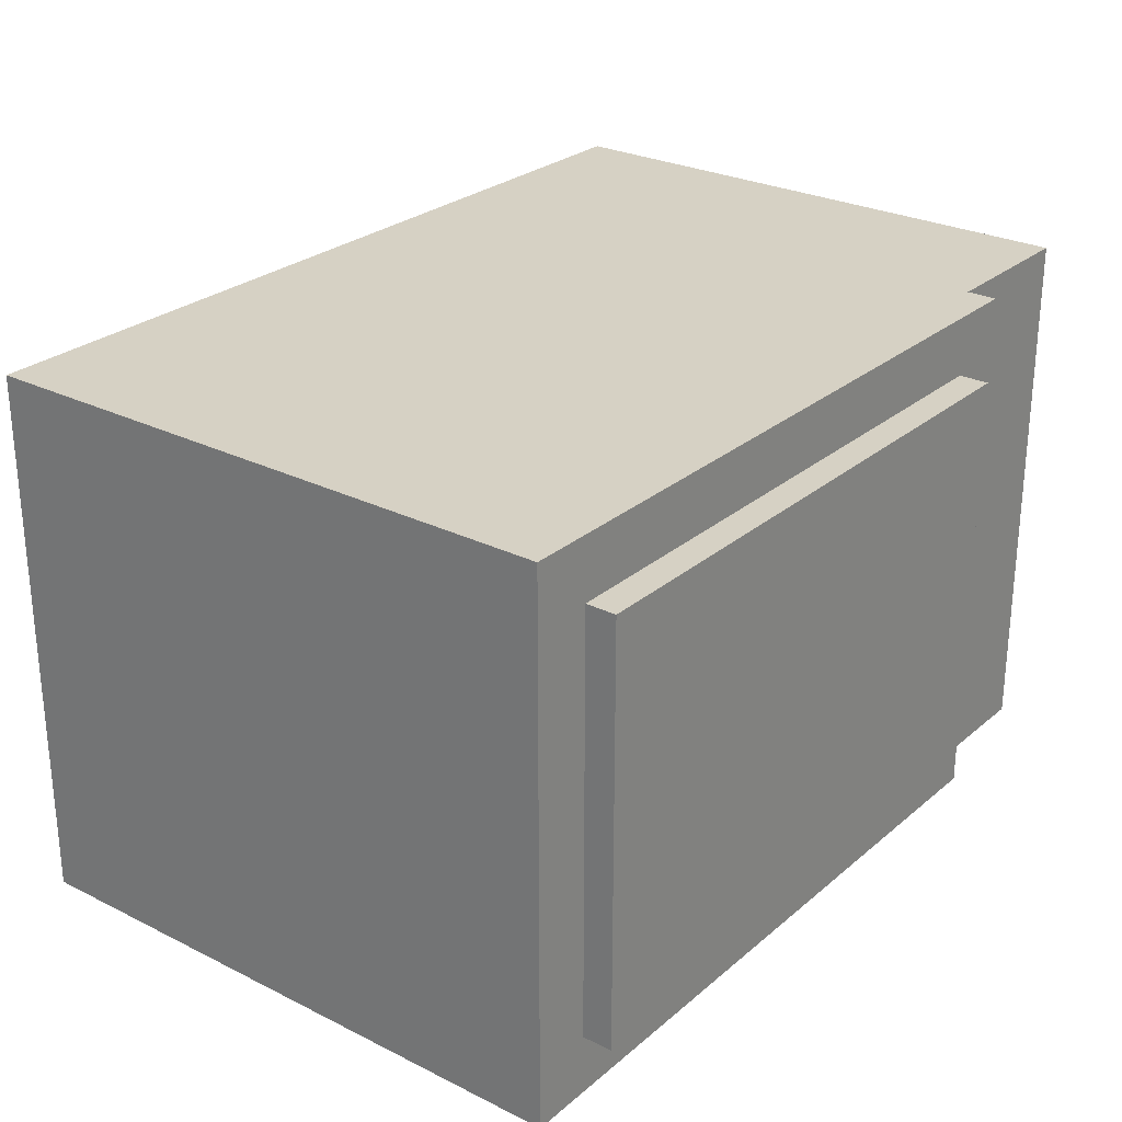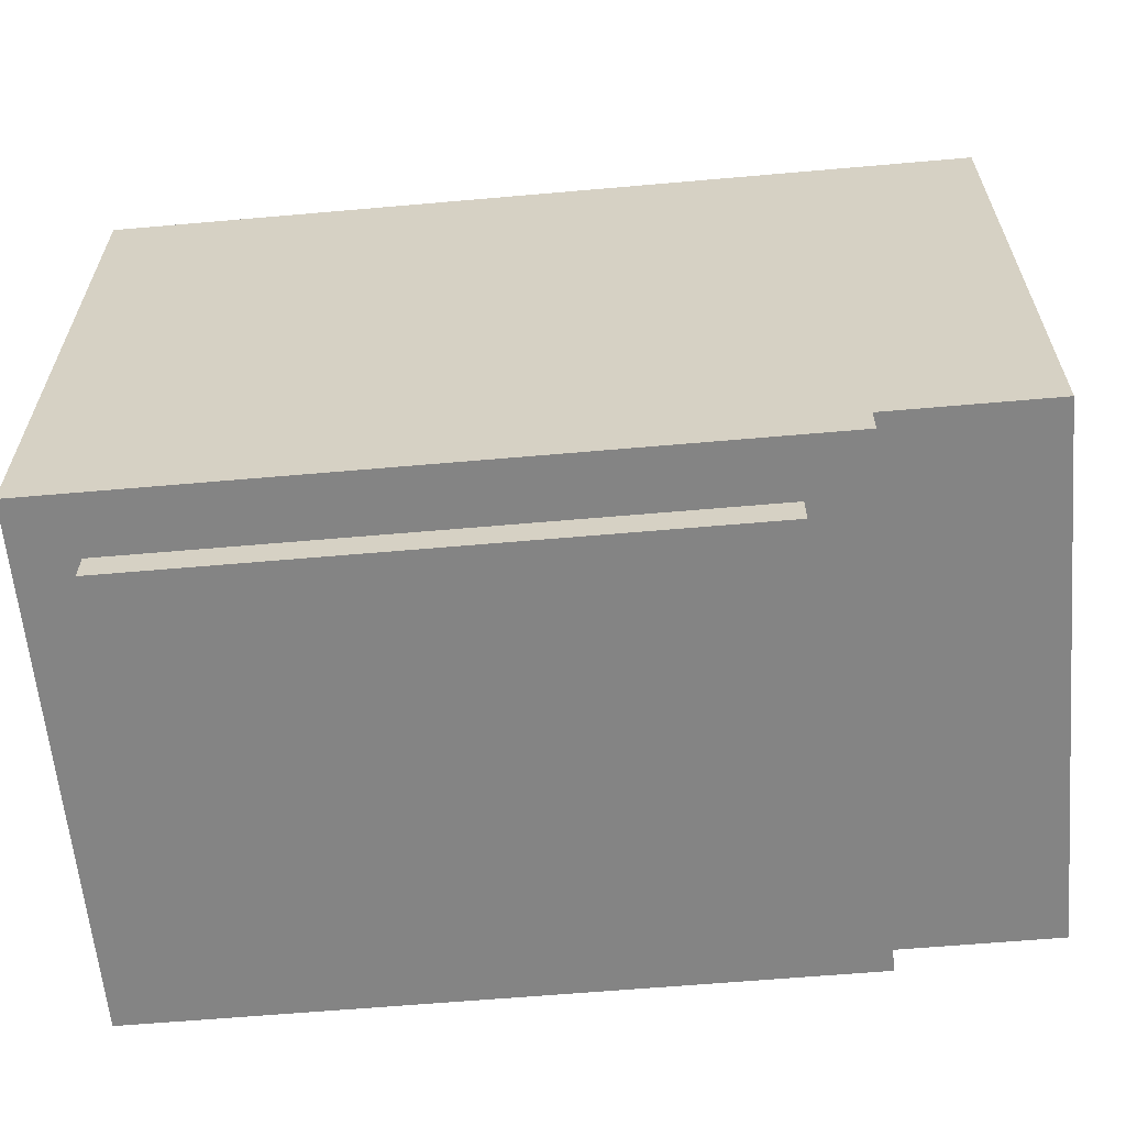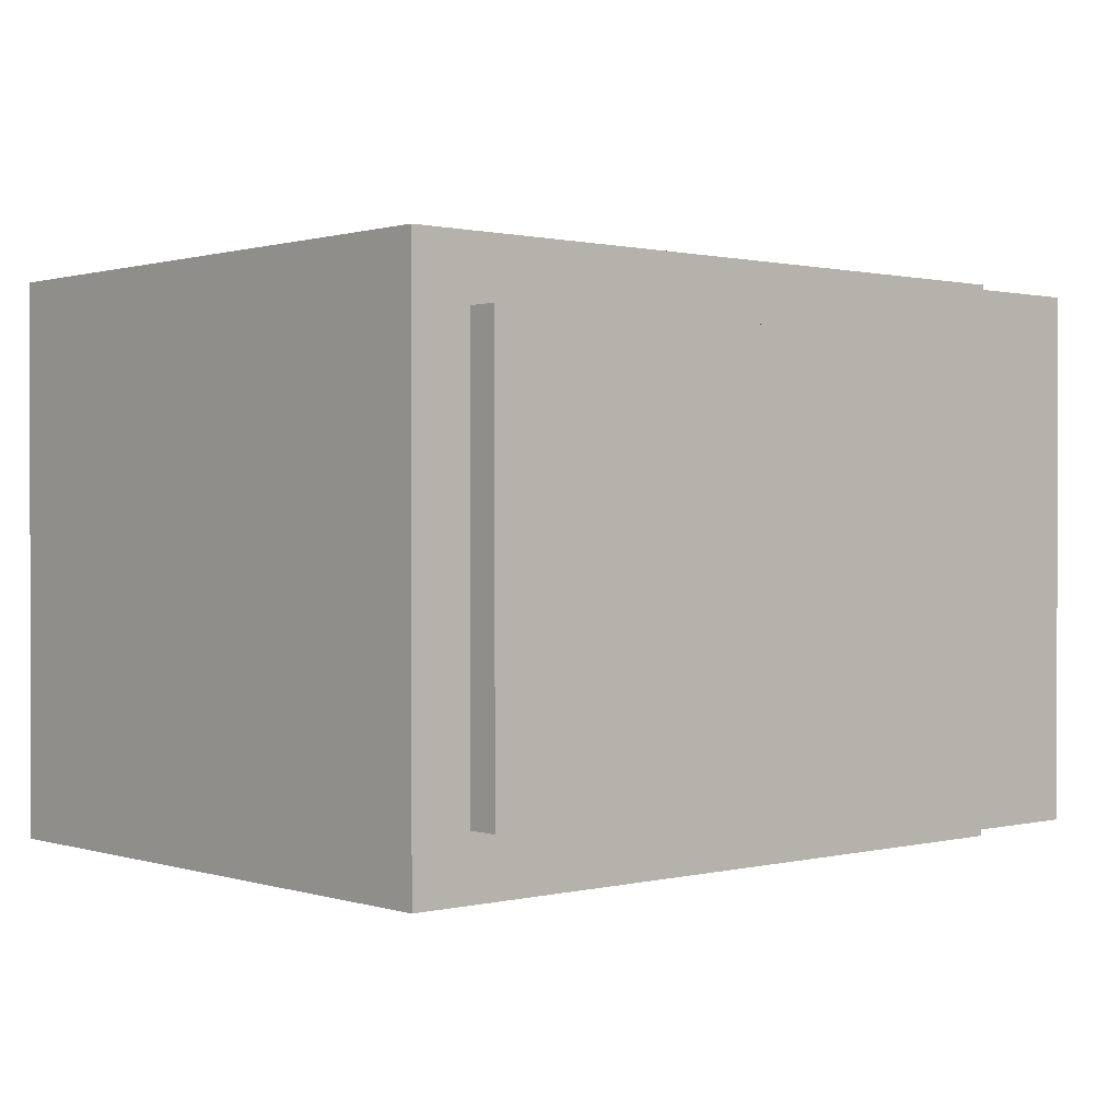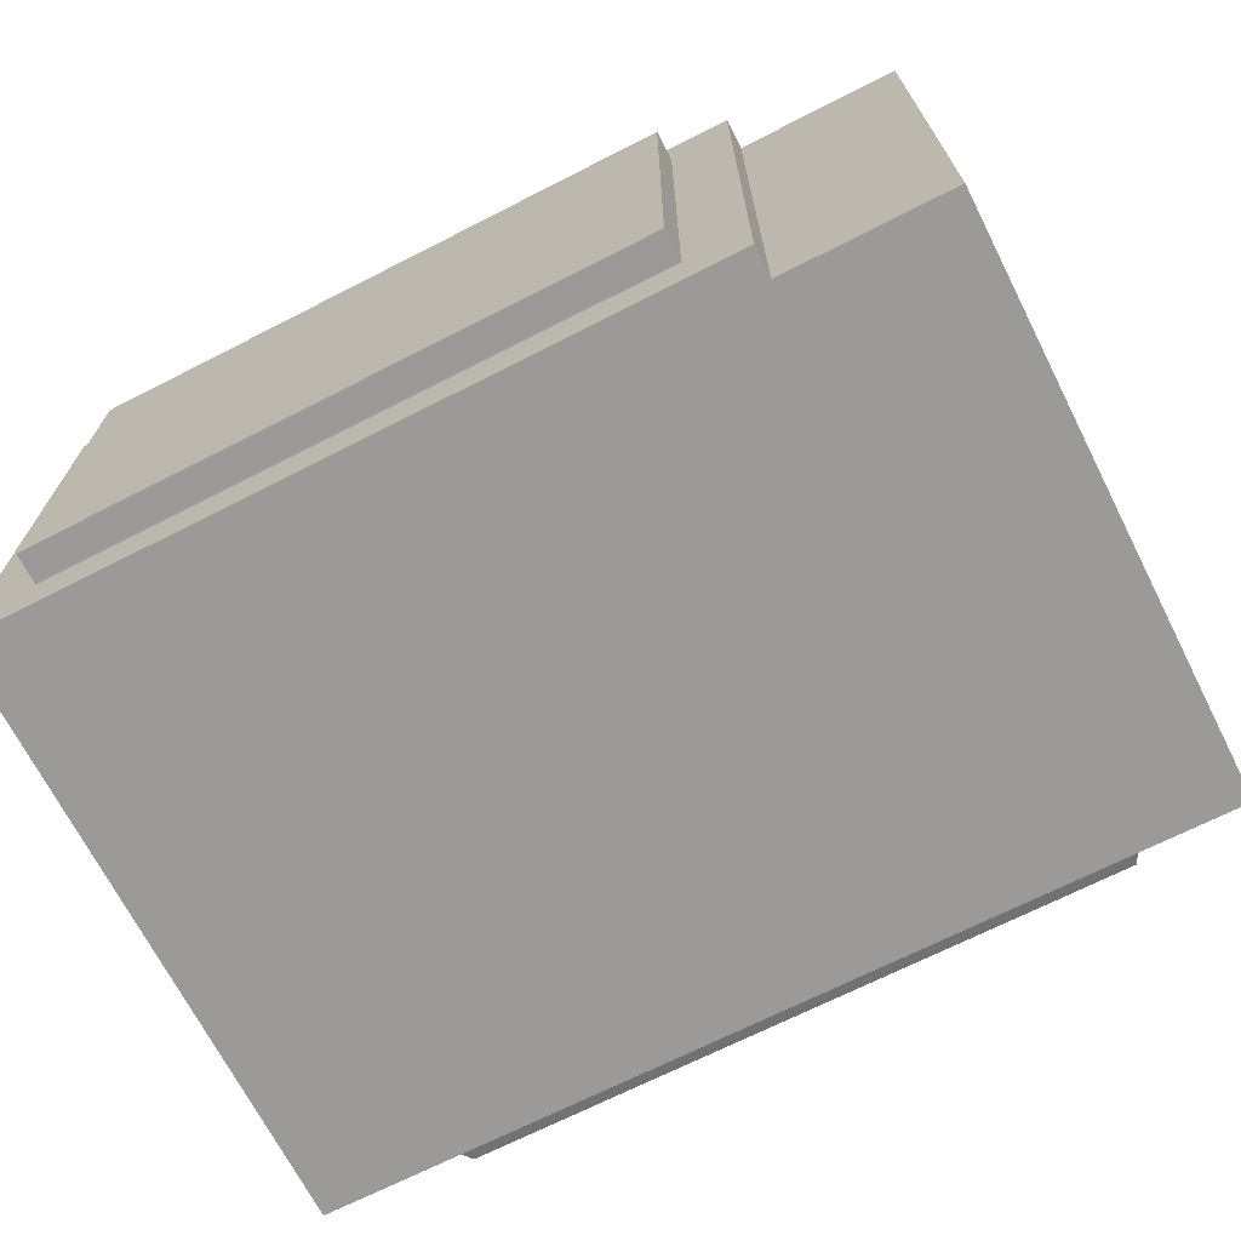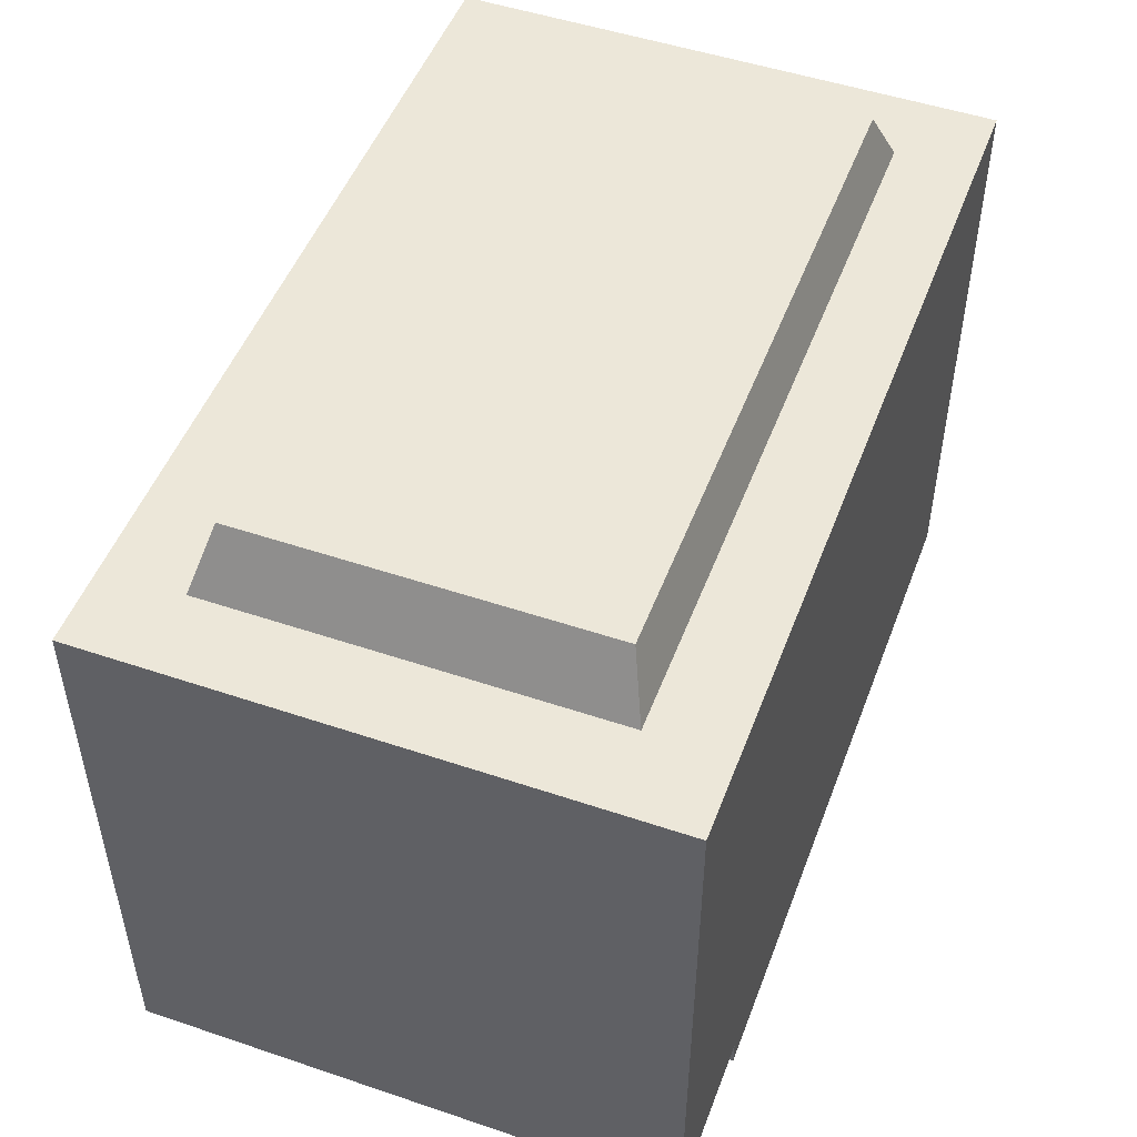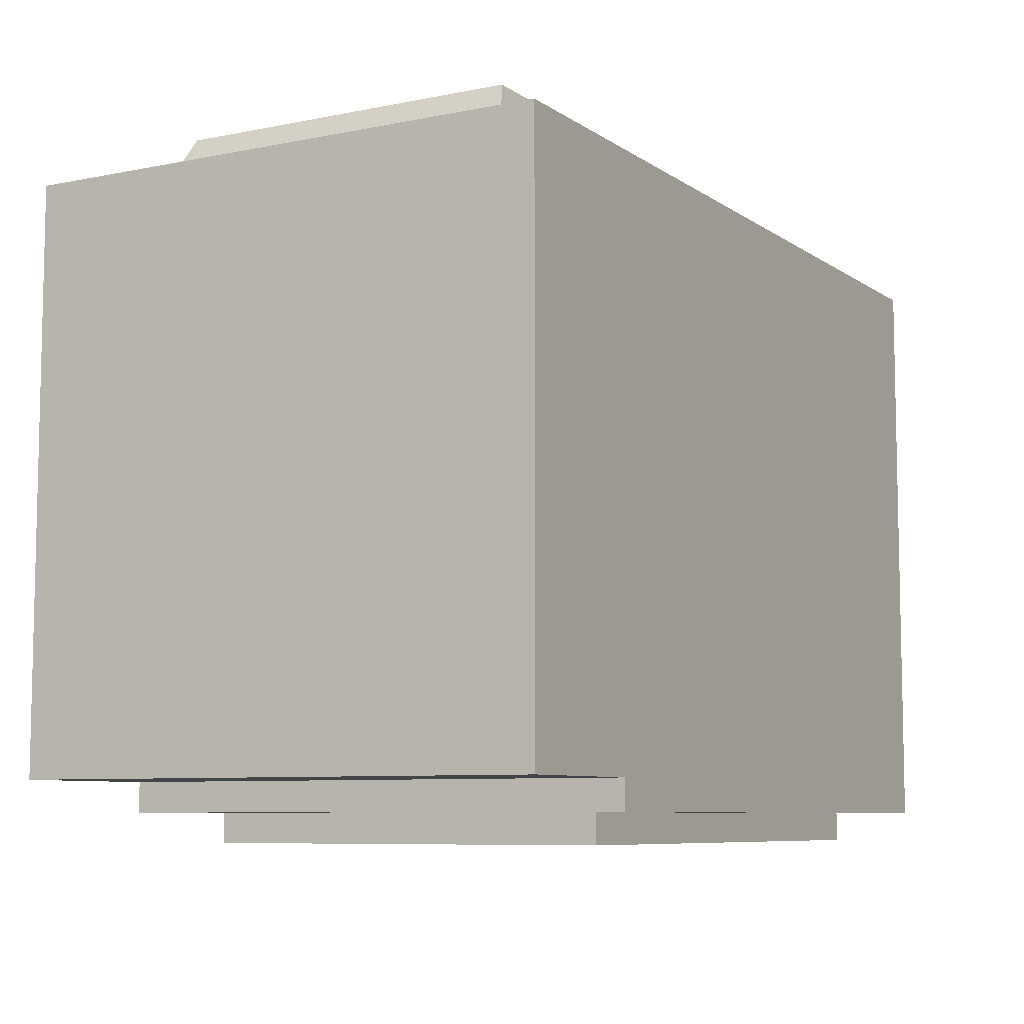
<metadata>
{"format":"obj","ext":"obj","renderer":"f3d","projection":"perspective","resolution":1024,"background":"white","views":[{"elev":26.8,"azim":127.8,"up":"+Y"},{"elev":-61.4,"azim":-174.9,"up":"+Z"},{"elev":0.8,"azim":138.4,"up":"+Y"},{"elev":-69.4,"azim":-153.0,"up":"+Y"},{"elev":49.9,"azim":-69.6,"up":"+Z"},{"elev":-7.7,"azim":-60.3,"up":"+Z"}]}
</metadata>
<code>
o kitchenMicrowave
v -0.2163 0.01997 0
v -0.2163 0.16 0
v -0.2163 0.16 0.16
v -0.2163 0.01997 0.16
v -0.01997 0.16 0
v -0.01997 0.16 0.16
v -0.01997 0.01997 0.16
v -0.06616 0.01997 0.05
v -0.01997 0.01997 0
v -0.07569 0.01997 0.03757
v -0.08812 0.01997 0.02804
v -0.1026 0.01997 0.02204
v -0.06016 0.01997 0.06447
v -0.05812 0.01997 0.08
v -0.1181 0.01997 0.02
v -0.1336 0.01997 0.02204
v -0.1481 0.01997 0.02804
v -0.1605 0.01997 0.03757
v -0.1701 0.01997 0.05
v -0.1761 0.01997 0.06447
v -0.1781 0.01997 0.08
v -0.06016 0.01997 0.09553
v -0.1761 0.01997 0.09553
v -0.1701 0.01997 0.11
v -0.1605 0.01997 0.1224
v -0.1481 0.01997 0.132
v -0.1336 0.01997 0.138
v -0.1181 0.01997 0.14
v -0.1026 0.01997 0.138
v -0.08812 0.01997 0.132
v -0.07569 0.01997 0.1224
v -0.06616 0.01997 0.11
v -0.2362 -0 0.01
v -0.29 -0 0.01
v -0.29 0.1437 0.01
v -0.2362 0.1437 0.01
v -0.02609 0.02609 0.2
v -0.29 -0 0.2
v 0 -0 0.2
v 0 0.18 0.2
v -0.02609 0.1539 0.2
v -0.2639 0.1539 0.2
v -0.2639 0.02609 0.2
v -0.29 0.18 0.2
v -0.03679 0.1482 0.22
v -0.03679 0.03184 0.22
v -0.2532 0.03184 0.22
v -0.2532 0.1482 0.22
v -0.2362 0.18 0
v -0.2362 0 0
v -0.2362 0.18 0.01
v 0 0 0
v 0 0.18 0
v -0.29 0.18 0.01
v -0.01997 0.01997 -0.01
v -0.01997 0.16 -0.01
v -0.01997 0.16 0.01
v -0.01997 0.01997 0.01
v -0.2163 0.16 -0.01
v -0.2163 0.16 0.01
v -0.2163 0.01997 0.01
v -0.2163 0.01997 -0.01
v -0.2163 0.05415 -0.01
v -0.2163 0.05415 0
v -0.2163 0.1259 0
v -0.2163 0.1259 -0.01
v -0.03706 0.03706 0.01
v -0.03706 0.1429 0.01
v -0.1992 0.1429 0.01
v -0.1992 0.03706 0.01
v -0.03706 0.1429 -0.01
v -0.1992 0.1429 -0.01
v -0.03706 0.03706 -0.01
v -0.1992 0.03706 -0.01
v -0.1992 0.1259 -0.01
v -0.1992 0.05415 -0.01
f 1 2 3
f 3 4 1
f 5 6 3
f 3 2 5
f 7 4 3
f 3 6 7
f 8 7 9
f 9 10 8
f 9 11 10
f 9 12 11
f 9 1 12
f 8 13 7
f 13 14 7
f 1 15 12
f 1 16 15
f 1 17 16
f 1 18 17
f 1 19 18
f 1 20 19
f 1 21 20
f 7 14 22
f 21 1 4
f 23 21 4
f 24 23 4
f 25 24 4
f 26 25 4
f 27 26 4
f 28 27 4
f 29 28 4
f 29 4 7
f 7 30 29
f 7 31 30
f 7 32 31
f 7 22 32
f 33 34 35
f 35 36 33
f 5 9 7
f 7 6 5
f 37 38 39
f 39 40 37
f 40 41 37
f 40 42 41
f 38 37 43
f 43 44 38
f 43 42 44
f 42 40 44
f 37 41 45
f 45 46 37
f 43 37 46
f 46 47 43
f 42 43 47
f 47 48 42
f 45 41 42
f 42 48 45
f 47 46 45
f 45 48 47
f 49 50 33
f 33 51 49
f 33 36 51
f 76 63 66
f 66 75 76
f 66 63 64
f 64 65 66
f 52 39 38
f 38 33 52
f 38 34 33
f 52 33 50
f 40 53 49
f 49 51 40
f 51 44 40
f 51 54 44
f 52 53 40
f 40 39 52
f 35 34 38
f 38 54 35
f 38 44 54
f 1 52 50
f 50 49 1
f 49 2 1
f 49 5 2
f 52 1 9
f 9 53 52
f 9 5 53
f 5 49 53
f 55 56 57
f 57 58 55
f 57 56 59
f 59 60 57
f 55 58 61
f 61 62 55
f 63 62 61
f 61 64 63
f 61 65 64
f 65 61 60
f 65 60 59
f 59 66 65
f 67 61 58
f 58 57 67
f 57 68 67
f 57 69 68
f 61 67 70
f 70 60 61
f 70 69 60
f 69 57 60
f 71 68 69
f 69 72 71
f 71 73 67
f 67 68 71
f 67 73 74
f 74 70 67
f 75 72 69
f 69 76 75
f 69 74 76
f 69 70 74
f 74 55 62
f 62 63 74
f 63 76 74
f 55 74 73
f 73 56 55
f 73 71 56
f 71 59 56
f 59 71 72
f 59 72 75
f 75 66 59
f 36 35 54
f 54 51 36
f 22 14 13
f 13 8 22
f 8 32 22
f 8 31 32
f 8 10 31
f 10 11 31
f 11 30 31
f 11 12 30
f 12 29 30
f 12 15 29
f 15 28 29
f 15 16 28
f 16 27 28
f 16 17 27
f 17 26 27
f 17 18 26
f 18 25 26
f 18 19 25
f 19 24 25
f 19 23 24
f 19 20 23
f 20 21 23
f 73 74 76
f 76 71 73
f 76 75 71
f 75 72 71

</code>
